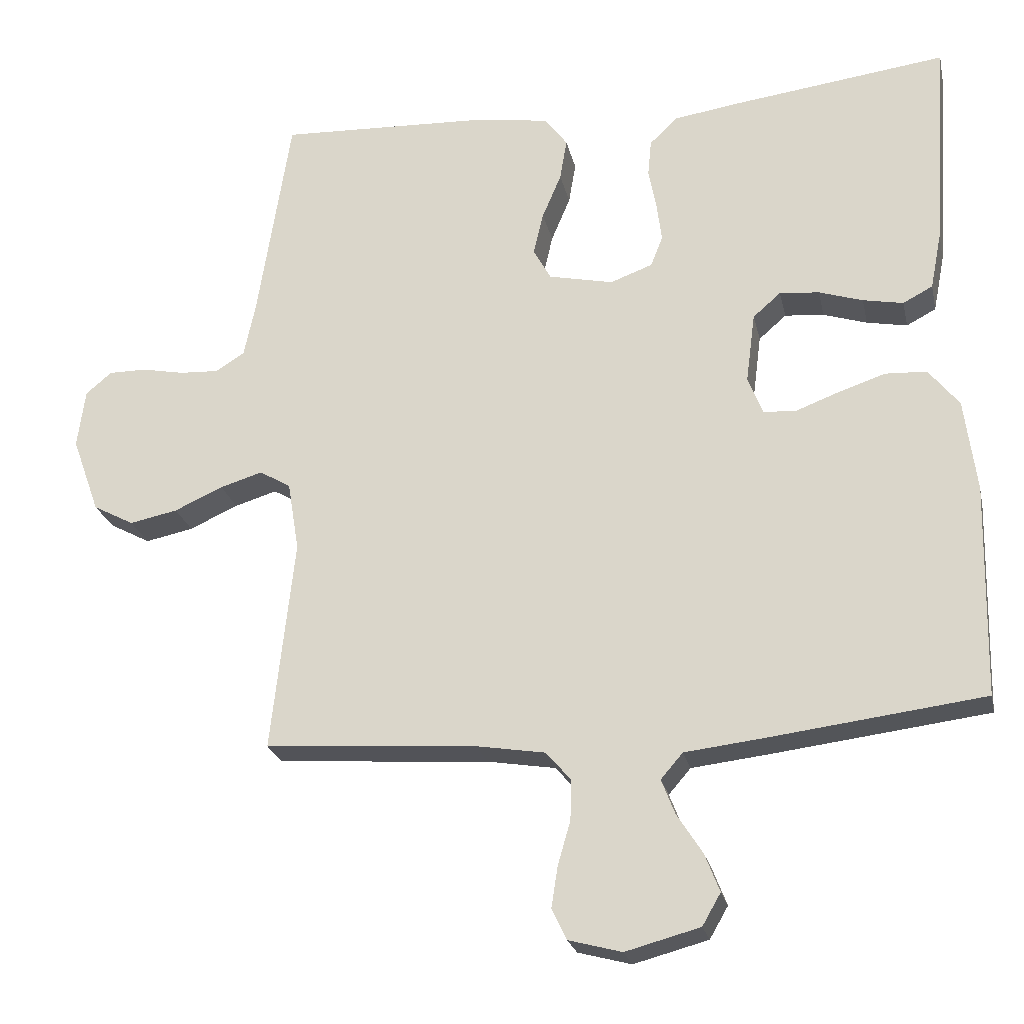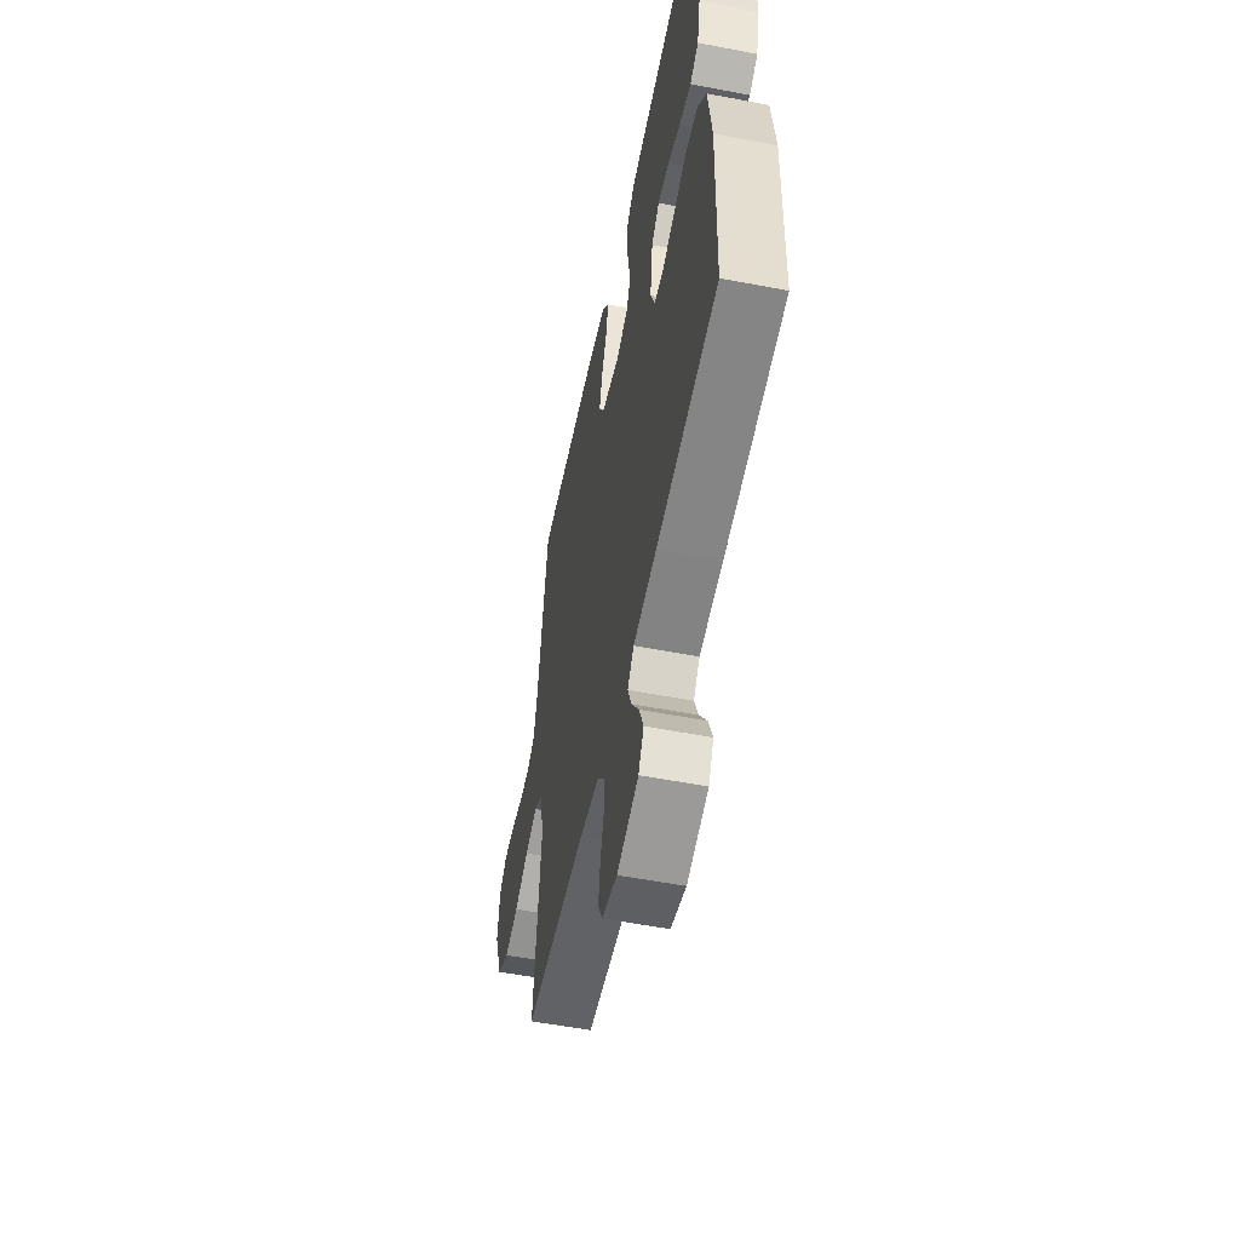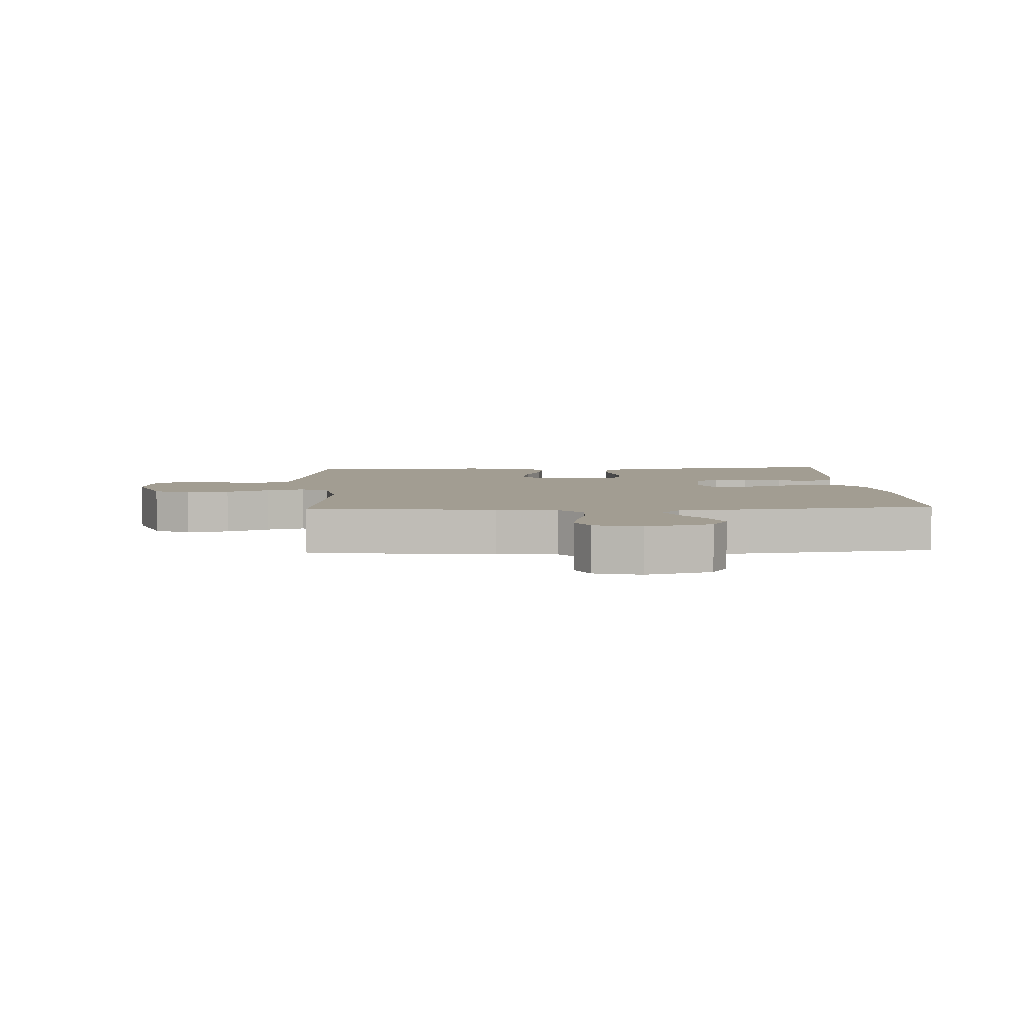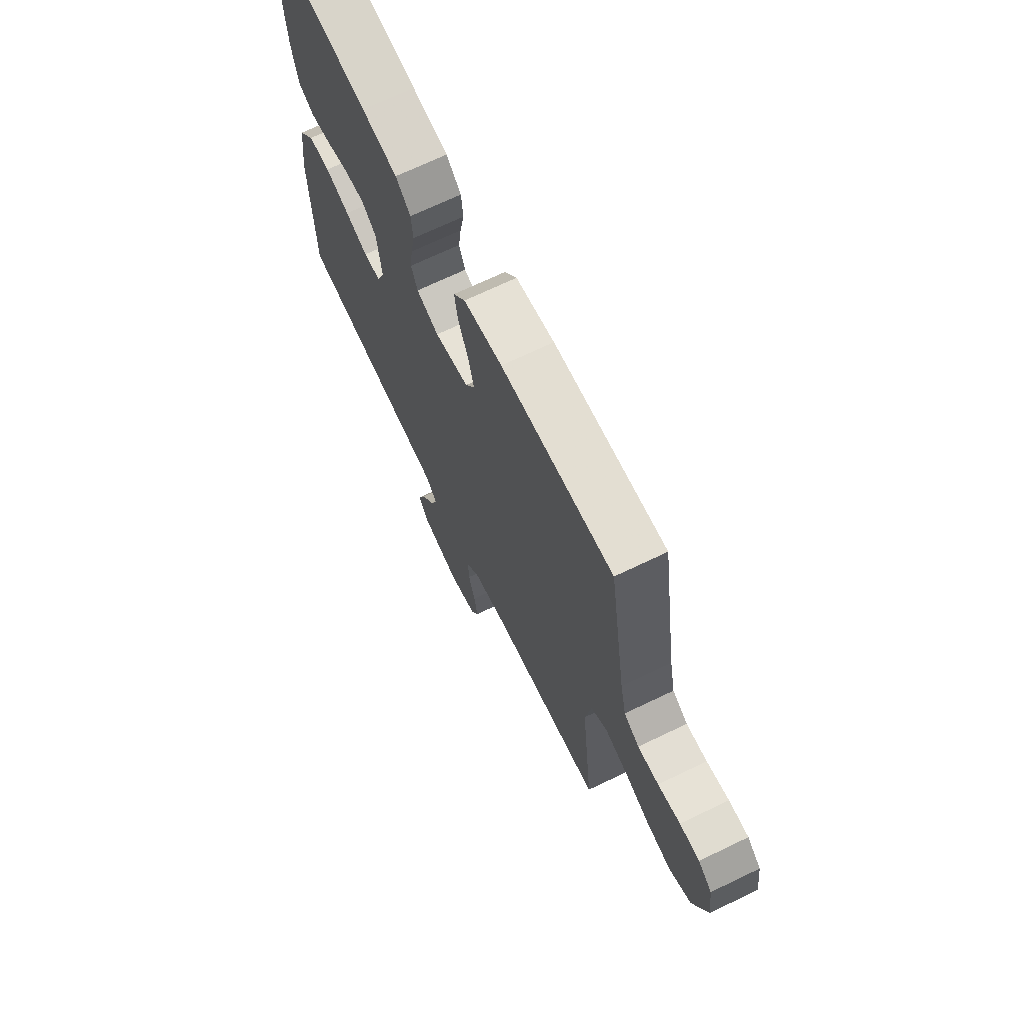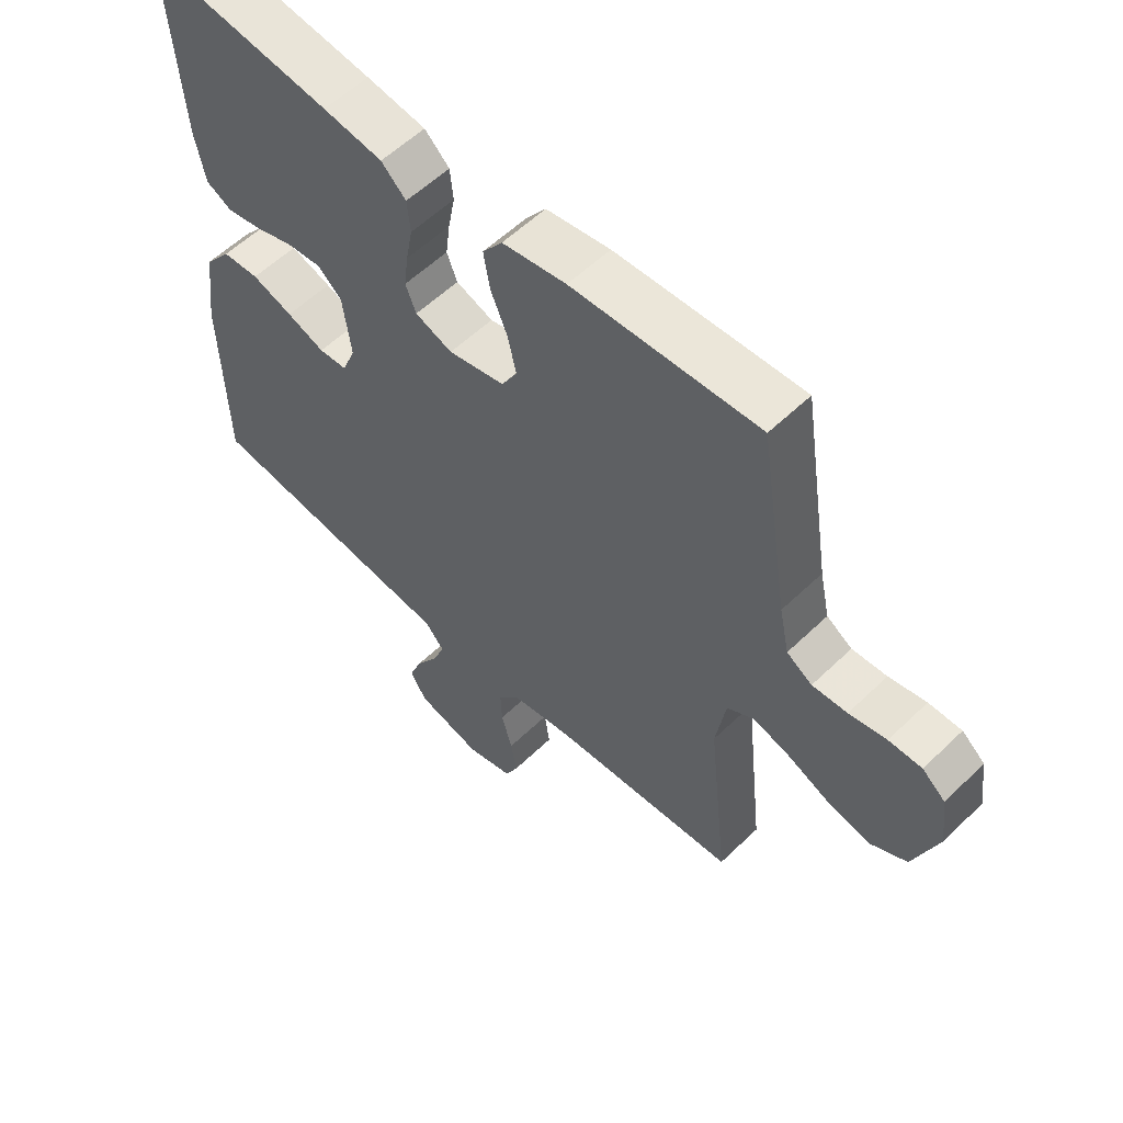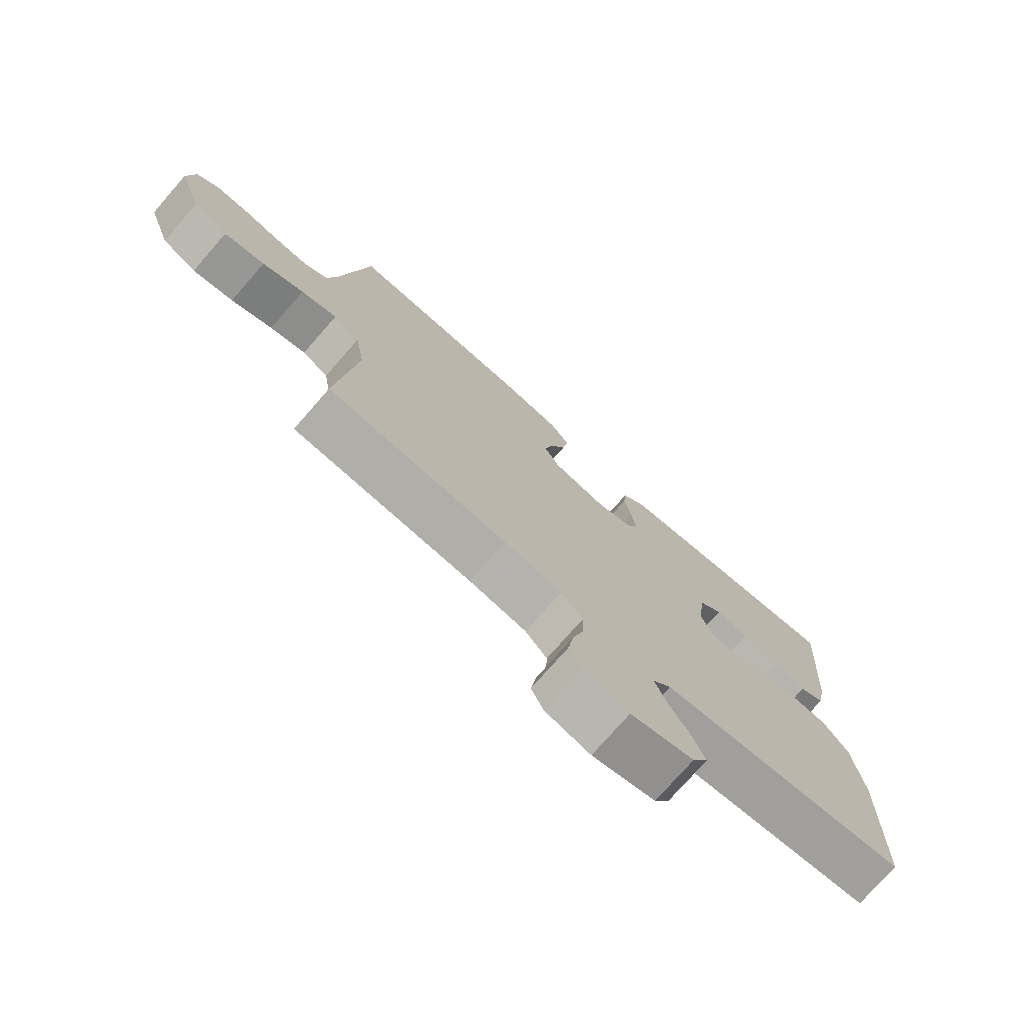
<metadata>
{"format":"obj","ext":"obj","renderer":"f3d","projection":"perspective","resolution":1024,"background":"white","views":[{"elev":-23.6,"azim":-167.7,"up":"+Z"},{"elev":-54.6,"azim":-101.5,"up":"+Z"},{"elev":4.9,"azim":177.1,"up":"+Y"},{"elev":69.6,"azim":64.3,"up":"+Z"},{"elev":56.9,"azim":44.9,"up":"+Z"},{"elev":-75.4,"azim":138.8,"up":"+Z"}]}
</metadata>
<code>
v 0.5 0.07 0.5
v 0.547 0.07 0.2
v 0.563 0.07 0.125
v 0.604 0.07 0.099
v 0.66 0.07 0.102
v 0.72 0.07 0.114
v 0.773 0.07 0.114
v 0.81 0.07 0.083
v 0.821 0.07 0
v 0.782 0.07 -0.108
v 0.724 0.07 -0.139
v 0.656 0.07 -0.125
v 0.587 0.07 -0.094
v 0.527 0.07 -0.076
v 0.483 0.07 -0.102
v 0.467 0.07 -0.2
v 0.5 0.07 -0.5
v 0.2 0.07 -0.521
v 0.103 0.07 -0.537
v 0.067 0.07 -0.578
v 0.069 0.07 -0.635
v 0.087 0.07 -0.697
v 0.096 0.07 -0.755
v 0.075 0.07 -0.798
v 0 0.07 -0.818
v -0.105 0.07 -0.79
v -0.131 0.07 -0.745
v -0.11 0.07 -0.691
v -0.074 0.07 -0.635
v -0.055 0.07 -0.586
v -0.086 0.07 -0.55
v -0.2 0.07 -0.537
v -0.5 0.07 -0.5
v -0.507 0.07 -0.2
v -0.49 0.07 -0.069
v -0.447 0.07 -0.015
v -0.388 0.07 -0.012
v -0.322 0.07 -0.034
v -0.261 0.07 -0.057
v -0.215 0.07 -0.054
v -0.194 0.07 0
v -0.207 0.07 0.099
v -0.246 0.07 0.133
v -0.302 0.07 0.128
v -0.364 0.07 0.108
v -0.421 0.07 0.097
v -0.463 0.07 0.119
v -0.479 0.07 0.2
v -0.5 0.07 0.5
v -0.2 0.07 0.462
v -0.104 0.07 0.448
v -0.064 0.07 0.41
v -0.059 0.07 0.358
v -0.07 0.07 0.3
v -0.077 0.07 0.245
v -0.06 0.07 0.202
v 0 0.07 0.18
v 0.091 0.07 0.2
v 0.116 0.07 0.245
v 0.102 0.07 0.305
v 0.075 0.07 0.369
v 0.065 0.07 0.428
v 0.097 0.07 0.471
v 0.2 0.07 0.487
v 0.5 0 0.5
v 0.547 0 0.2
v 0.563 0 0.125
v 0.604 0 0.099
v 0.66 0 0.102
v 0.72 0 0.114
v 0.773 0 0.114
v 0.81 0 0.083
v 0.821 0 0
v 0.782 0 -0.108
v 0.724 0 -0.139
v 0.656 0 -0.125
v 0.587 0 -0.094
v 0.527 0 -0.076
v 0.483 0 -0.102
v 0.467 0 -0.2
v 0.5 0 -0.5
v 0.2 0 -0.521
v 0.103 0 -0.537
v 0.067 0 -0.578
v 0.069 0 -0.635
v 0.087 0 -0.697
v 0.096 0 -0.755
v 0.075 0 -0.798
v 0 0 -0.818
v -0.105 0 -0.79
v -0.131 0 -0.745
v -0.11 0 -0.691
v -0.074 0 -0.635
v -0.055 0 -0.586
v -0.086 0 -0.55
v -0.2 0 -0.537
v -0.5 0 -0.5
v -0.507 0 -0.2
v -0.49 0 -0.069
v -0.447 0 -0.015
v -0.388 0 -0.012
v -0.322 0 -0.034
v -0.261 0 -0.057
v -0.215 0 -0.054
v -0.194 0 0
v -0.207 0 0.099
v -0.246 0 0.133
v -0.302 0 0.128
v -0.364 0 0.108
v -0.421 0 0.097
v -0.463 0 0.119
v -0.479 0 0.2
v -0.5 0 0.5
v -0.2 0 0.462
v -0.104 0 0.448
v -0.064 0 0.41
v -0.059 0 0.358
v -0.07 0 0.3
v -0.077 0 0.245
v -0.06 0 0.202
v 0 0 0.18
v 0.091 0 0.2
v 0.116 0 0.245
v 0.102 0 0.305
v 0.075 0 0.369
v 0.065 0 0.428
v 0.097 0 0.471
v 0.2 0 0.487
f 63 64 1 2
f 60 61 62 63
f 59 60 63 2
f 58 59 2 3
f 57 58 3 4
f 51 52 53 54
f 51 54 55
f 50 51 55
f 49 50 55 56
f 47 48 49 56
f 44 45 46 47
f 43 44 47 56
f 36 37 38 39
f 34 35 36 39
f 34 39 40
f 31 32 33 34
f 31 34 40
f 30 31 40 41
f 26 27 28 29
f 26 29 30
f 25 26 30
f 24 25 30
f 21 22 23 24
f 21 24 30 41
f 16 17 18
f 15 16 18 19
f 10 11 12 13
f 10 13 14
f 9 10 14
f 8 9 14
f 5 6 7 8
f 4 5 8 14
f 57 4 14 15
f 42 43 56 57
f 20 21 41 42
f 20 42 57
f 15 19 20 57
f 66 65 128 127
f 127 126 125 124
f 66 127 124 123
f 67 66 123 122
f 68 67 122 121
f 118 117 116 115
f 119 118 115
f 119 115 114
f 120 119 114 113
f 120 113 112 111
f 111 110 109 108
f 120 111 108 107
f 103 102 101 100
f 103 100 99 98
f 104 103 98
f 98 97 96 95
f 104 98 95
f 105 104 95 94
f 93 92 91 90
f 94 93 90
f 94 90 89
f 94 89 88
f 88 87 86 85
f 105 94 88 85
f 82 81 80
f 83 82 80 79
f 77 76 75 74
f 78 77 74
f 78 74 73
f 78 73 72
f 72 71 70 69
f 78 72 69 68
f 79 78 68 121
f 121 120 107 106
f 106 105 85 84
f 121 106 84
f 121 84 83 79
f 1 65 66 2
f 2 66 67 3
f 3 67 68 4
f 4 68 69 5
f 5 69 70 6
f 6 70 71 7
f 7 71 72 8
f 8 72 73 9
f 9 73 74 10
f 10 74 75 11
f 11 75 76 12
f 12 76 77 13
f 13 77 78 14
f 14 78 79 15
f 15 79 80 16
f 16 80 81 17
f 17 81 82 18
f 18 82 83 19
f 19 83 84 20
f 20 84 85 21
f 21 85 86 22
f 22 86 87 23
f 23 87 88 24
f 24 88 89 25
f 25 89 90 26
f 26 90 91 27
f 27 91 92 28
f 28 92 93 29
f 29 93 94 30
f 30 94 95 31
f 31 95 96 32
f 32 96 97 33
f 33 97 98 34
f 34 98 99 35
f 35 99 100 36
f 36 100 101 37
f 37 101 102 38
f 38 102 103 39
f 39 103 104 40
f 40 104 105 41
f 41 105 106 42
f 42 106 107 43
f 43 107 108 44
f 44 108 109 45
f 45 109 110 46
f 46 110 111 47
f 47 111 112 48
f 48 112 113 49
f 49 113 114 50
f 50 114 115 51
f 51 115 116 52
f 52 116 117 53
f 53 117 118 54
f 54 118 119 55
f 55 119 120 56
f 56 120 121 57
f 57 121 122 58
f 58 122 123 59
f 59 123 124 60
f 60 124 125 61
f 61 125 126 62
f 62 126 127 63
f 63 127 128 64
f 64 128 65 1

</code>
